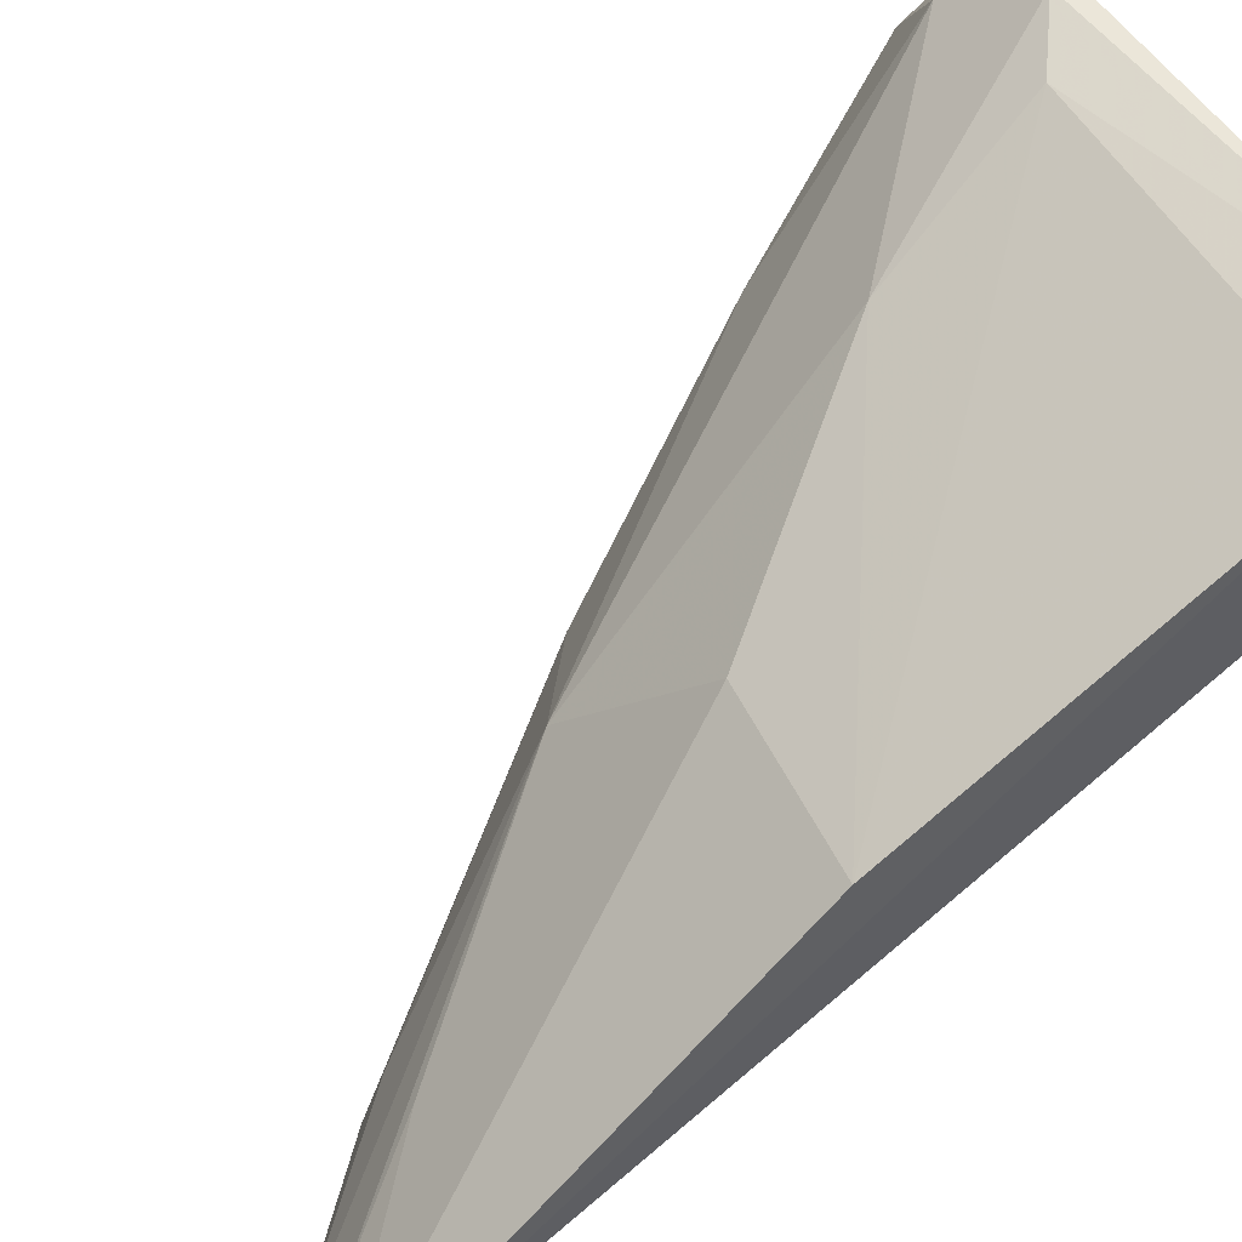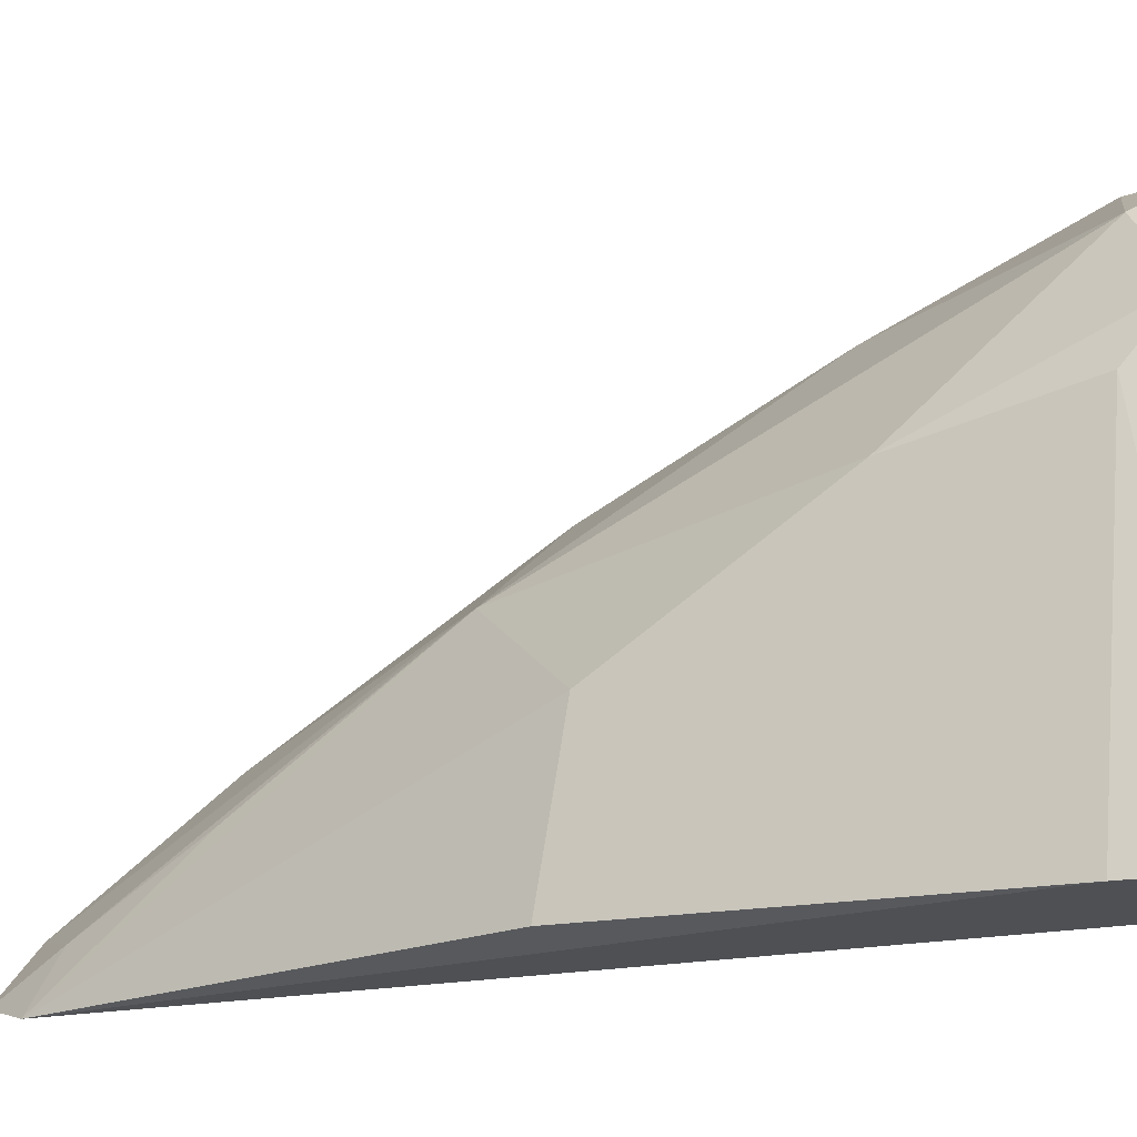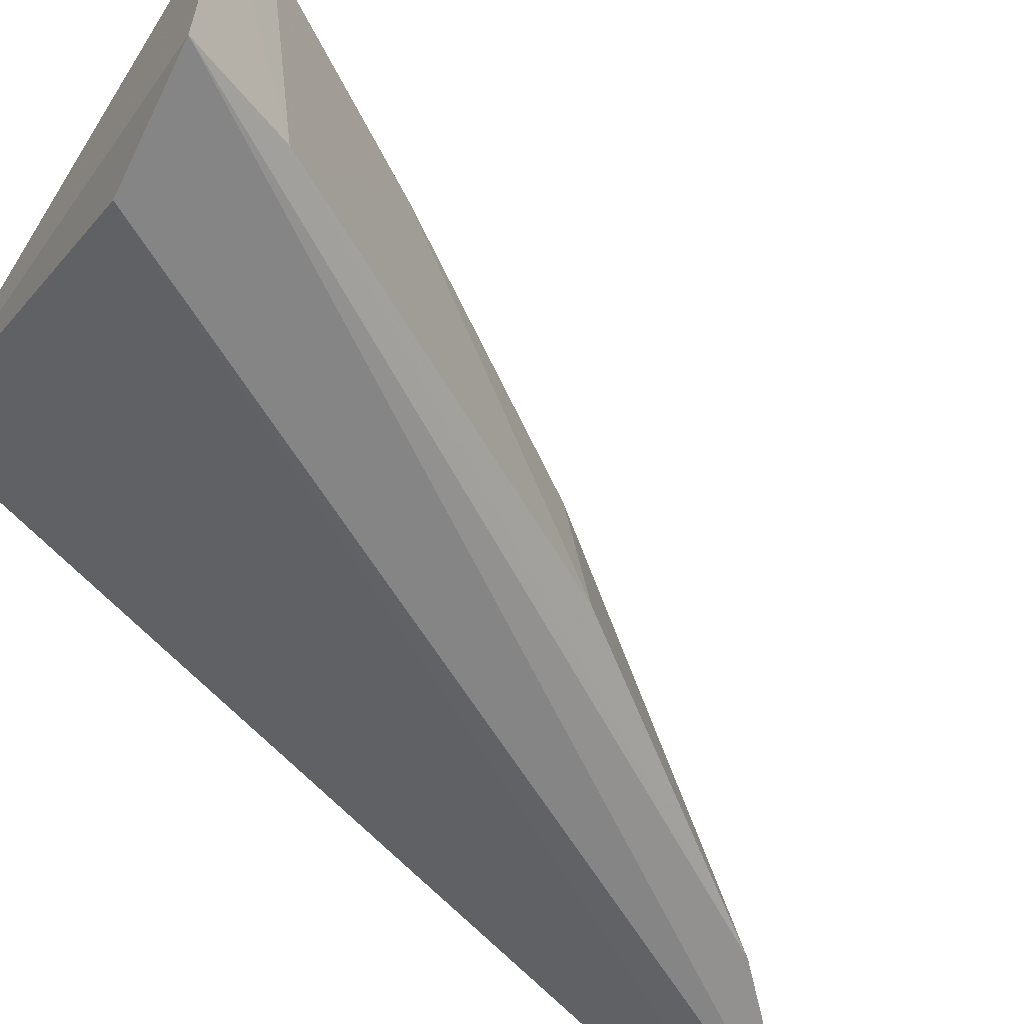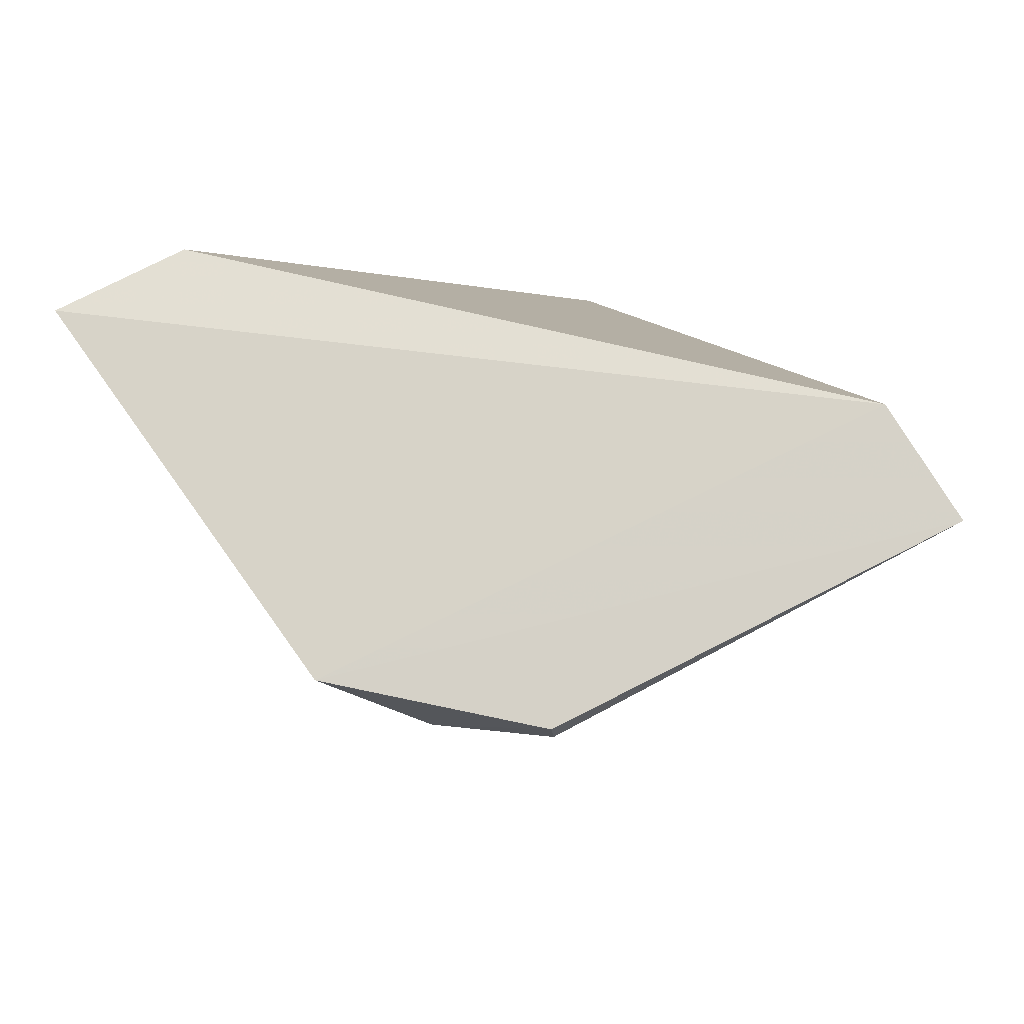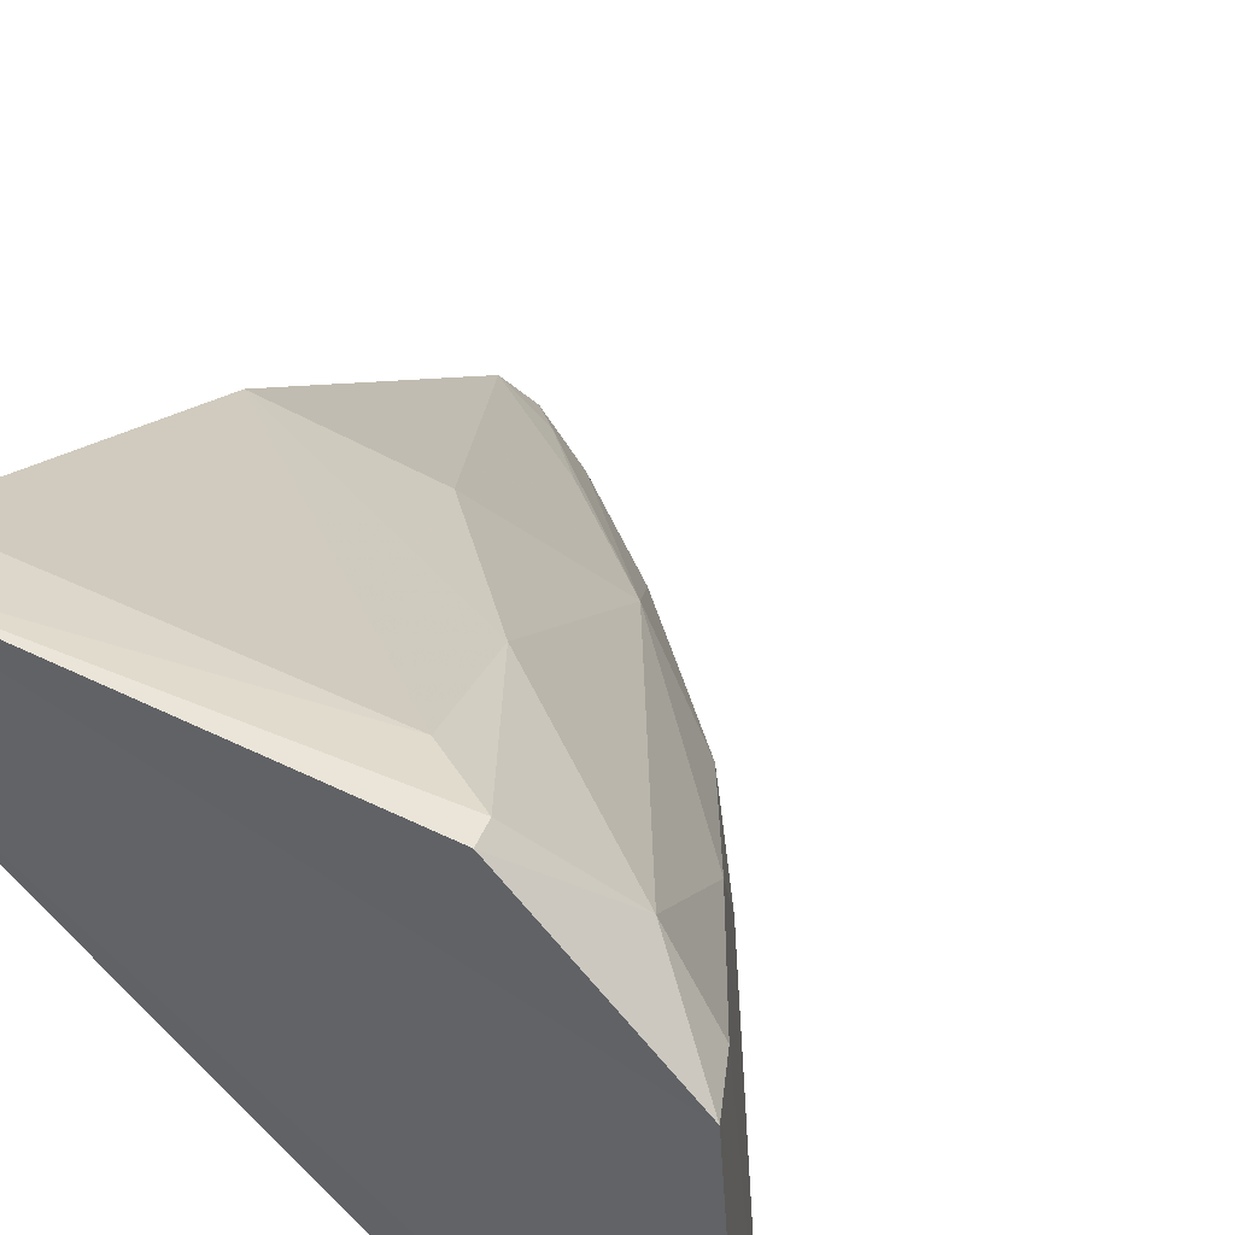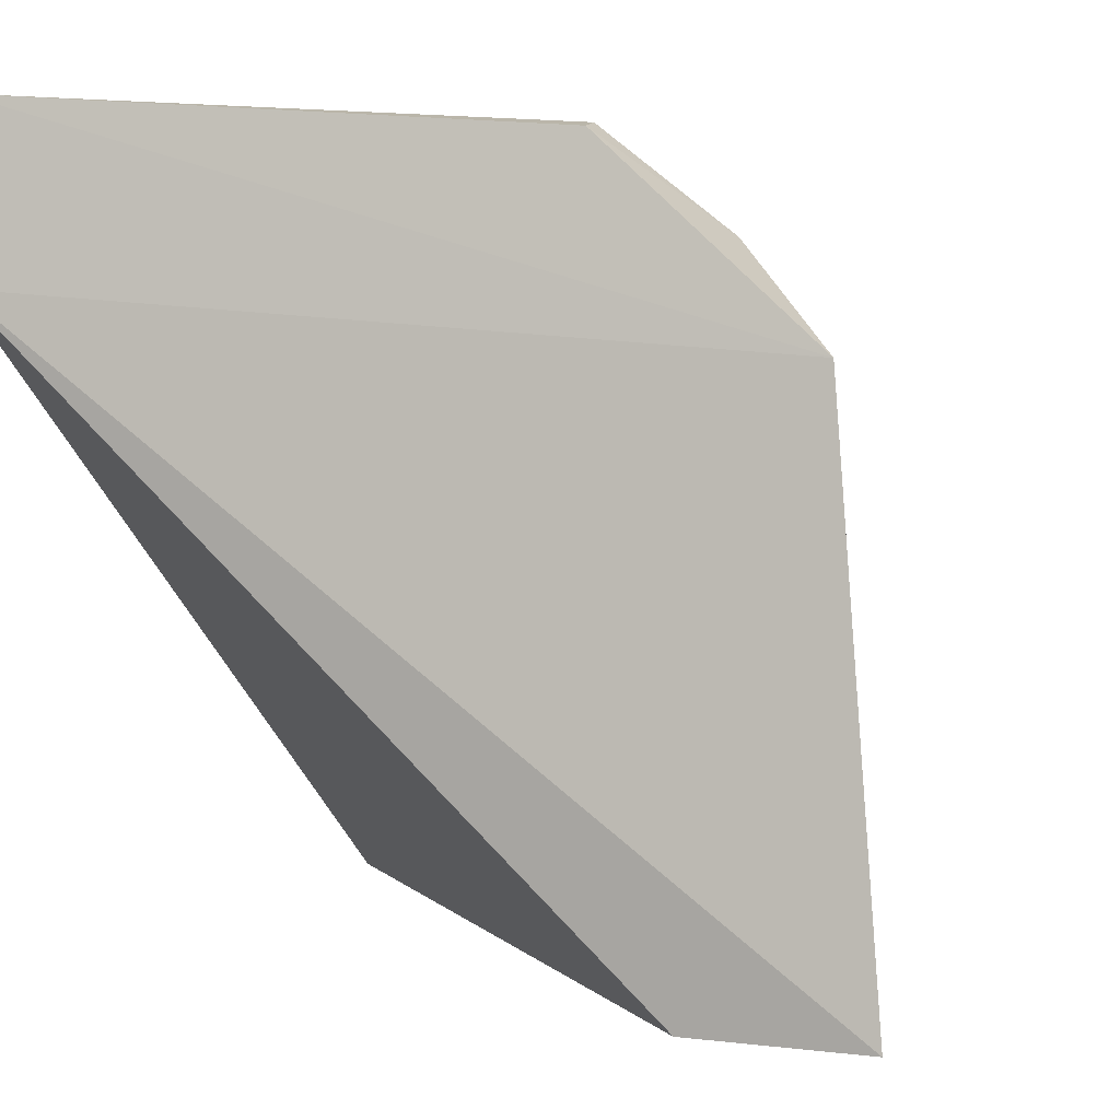
<metadata>
{"format":"obj","ext":"obj","renderer":"f3d","projection":"perspective","resolution":1024,"background":"white","views":[{"elev":55.6,"azim":-120.9,"up":"+Y"},{"elev":70.0,"azim":-86.6,"up":"+Y"},{"elev":-62.7,"azim":58.2,"up":"+Y"},{"elev":76.3,"azim":148.6,"up":"+Z"},{"elev":45.8,"azim":26.5,"up":"+Y"},{"elev":1.2,"azim":14.5,"up":"+Y"}]}
</metadata>
<code>
v 0.08923 0.08471 0.03261
v 0.09013 0.07269 0.03276
v 0.08366 0.07275 0.01955
v 0.07254 0.07263 0.007079
v 0.07286 0.08616 0.03253
v 0.07433 0.07206 0.008107
v 0.08916 0.0728 0.03
v 0.08296 0.08872 0.03041
v 0.08636 0.07282 0.03238
v 0.07816 0.07227 0.01196
v 0.08868 0.08473 0.03109
v 0.08476 0.08886 0.03232
v 0.07269 0.08909 0.03017
v 0.08617 0.082 0.02585
v 0.0728 0.0898 0.03232
v 0.08721 0.08696 0.03084
v 0.07262 0.08337 0.01968
v 0.07204 0.07427 0.00816
v 0.08329 0.07776 0.01993
v 0.08476 0.08899 0.03171
v 0.07765 0.08317 0.02016
v 0.08061 0.07936 0.01793
v 0.08191 0.08619 0.02588
v 0.07819 0.07389 0.0126
v 0.07387 0.07392 0.008925
v 0.07624 0.07618 0.01237
f 5 2 1
f 7 1 2
f 9 5 4
f 9 2 5
f 9 6 2
f 9 4 6
f 10 2 6
f 10 7 2
f 10 3 7
f 11 1 7
f 14 11 7
f 14 7 3
f 15 5 1
f 15 1 12
f 15 13 5
f 15 8 13
f 16 11 14
f 16 12 1
f 16 1 11
f 17 13 8
f 18 4 5
f 18 5 13
f 18 13 17
f 19 14 3
f 19 3 10
f 20 15 12
f 20 8 15
f 20 12 16
f 21 18 17
f 22 16 14
f 22 14 19
f 22 18 21
f 23 21 17
f 23 17 8
f 23 8 20
f 23 20 16
f 23 22 21
f 23 16 22
f 24 22 19
f 24 19 10
f 24 10 6
f 24 6 22
f 25 22 6
f 25 6 4
f 25 4 18
f 26 25 18
f 26 18 22
f 26 22 25

</code>
